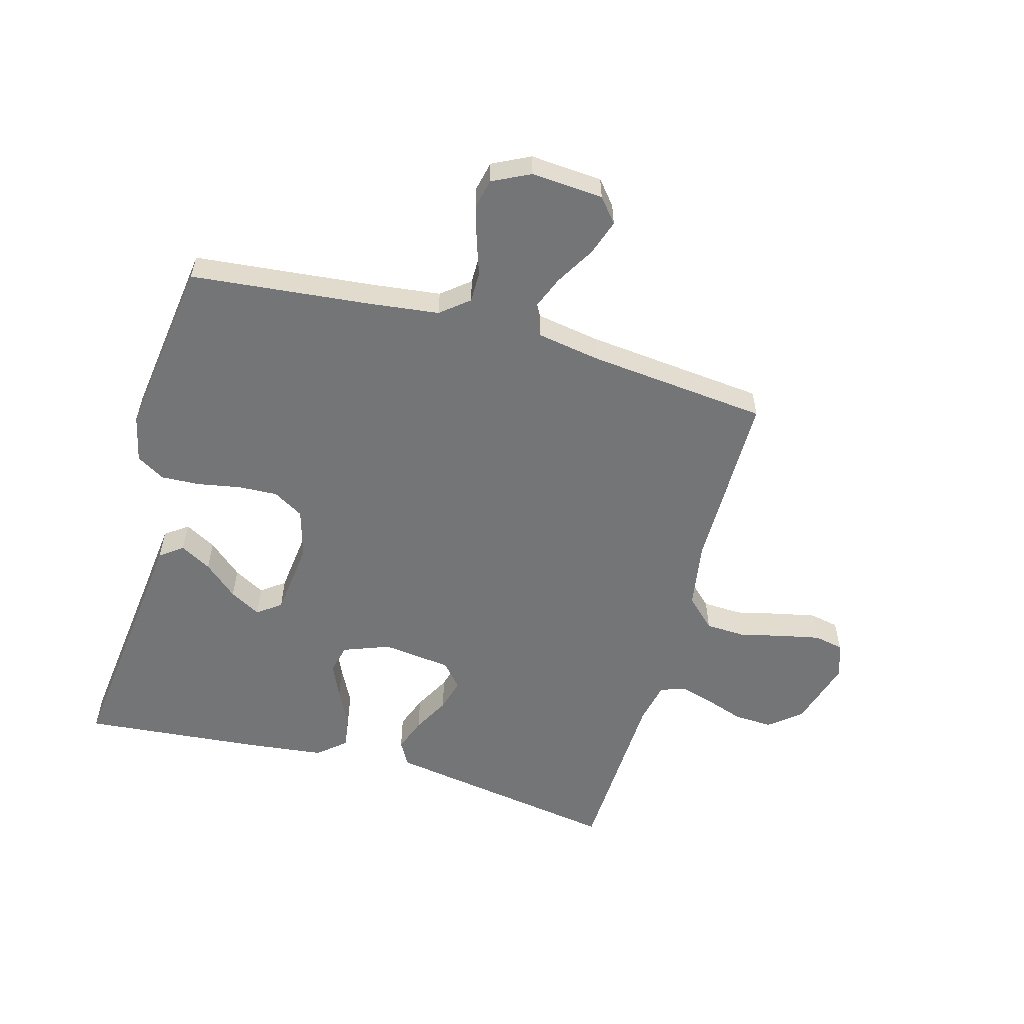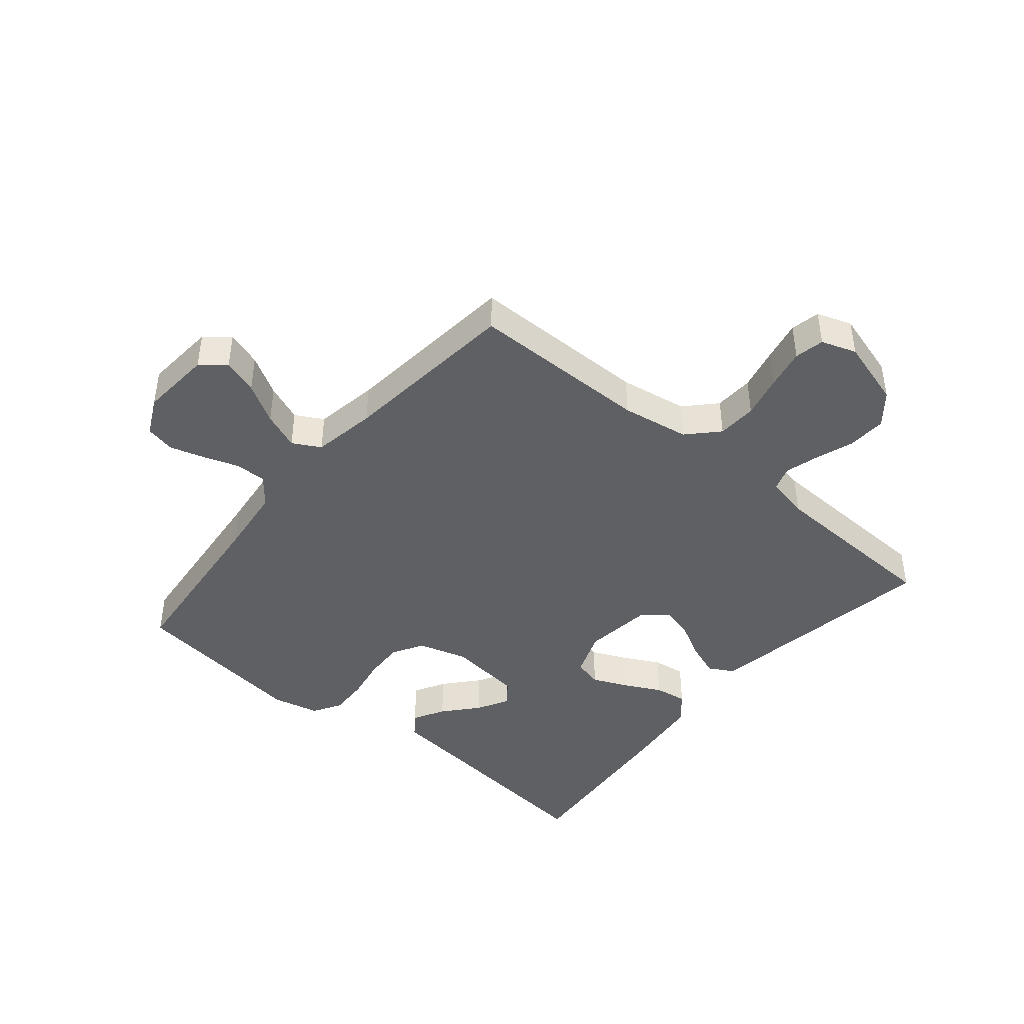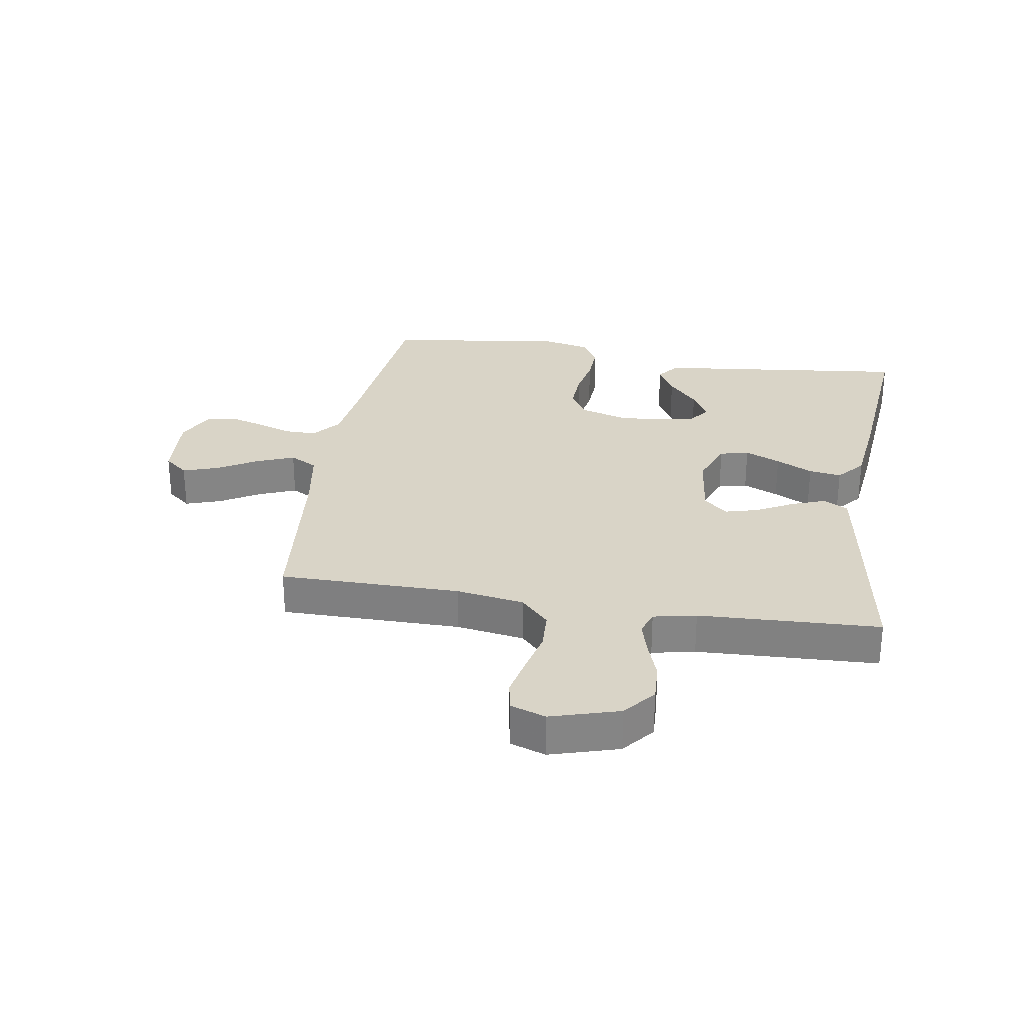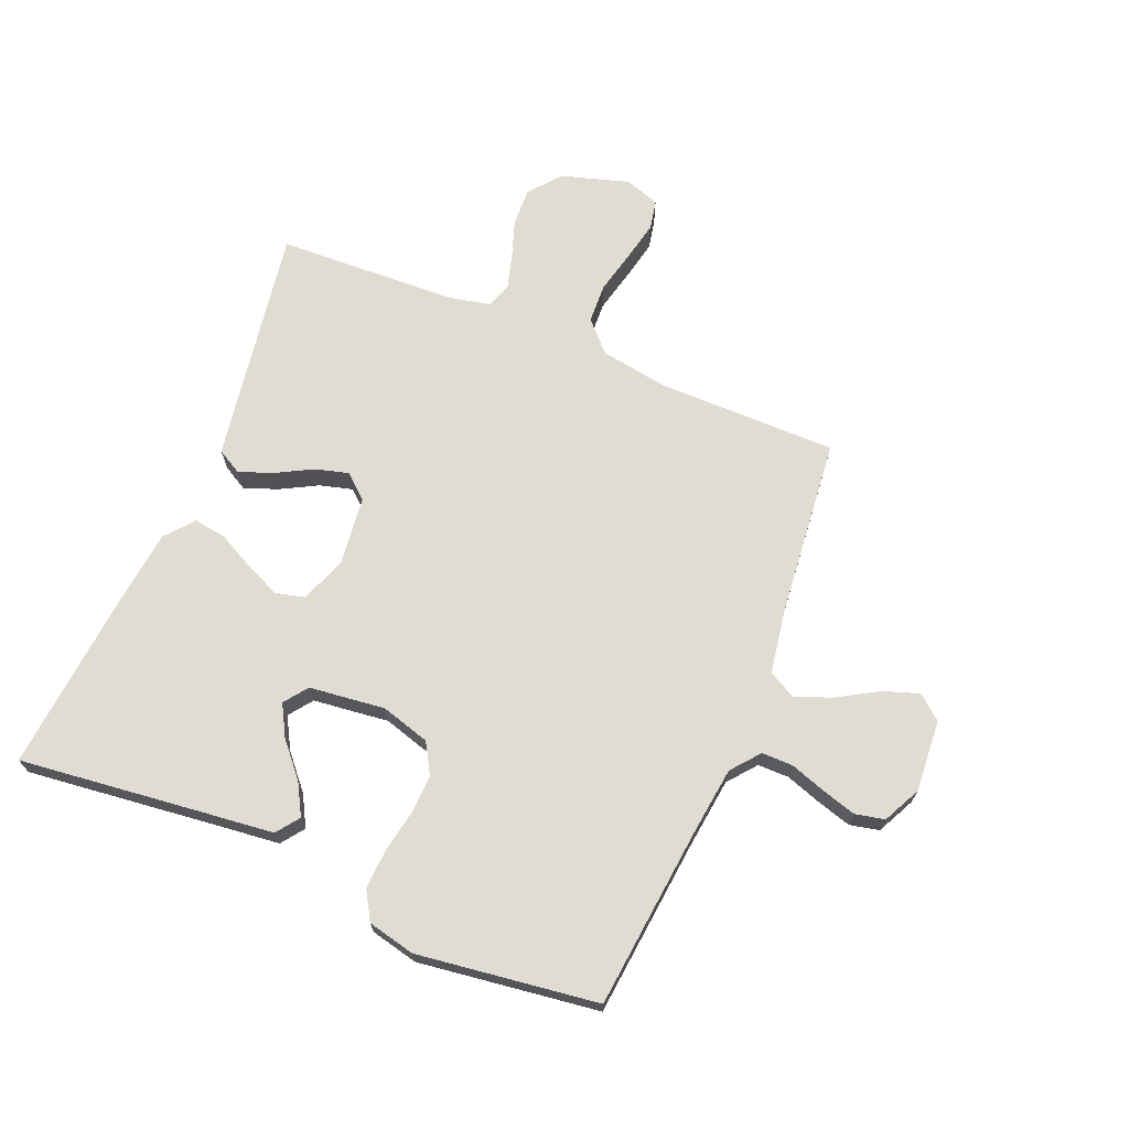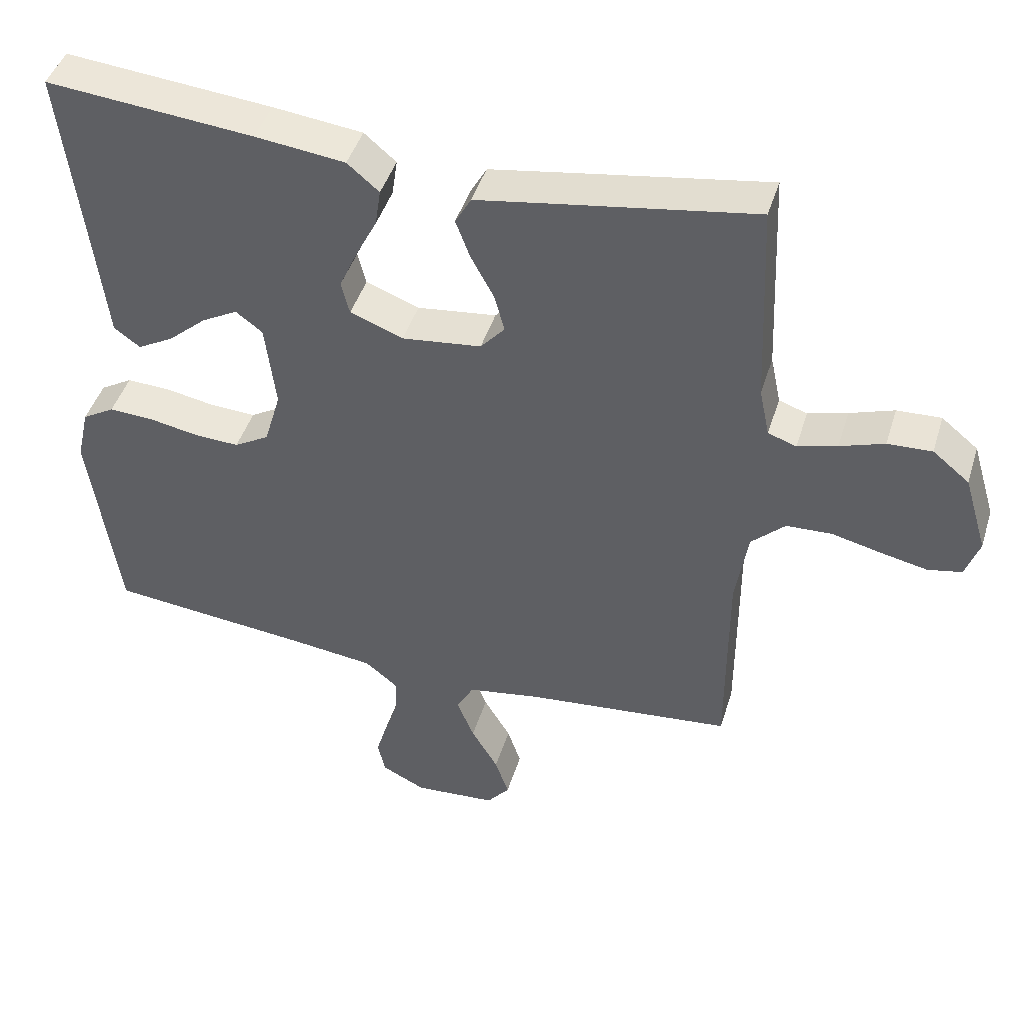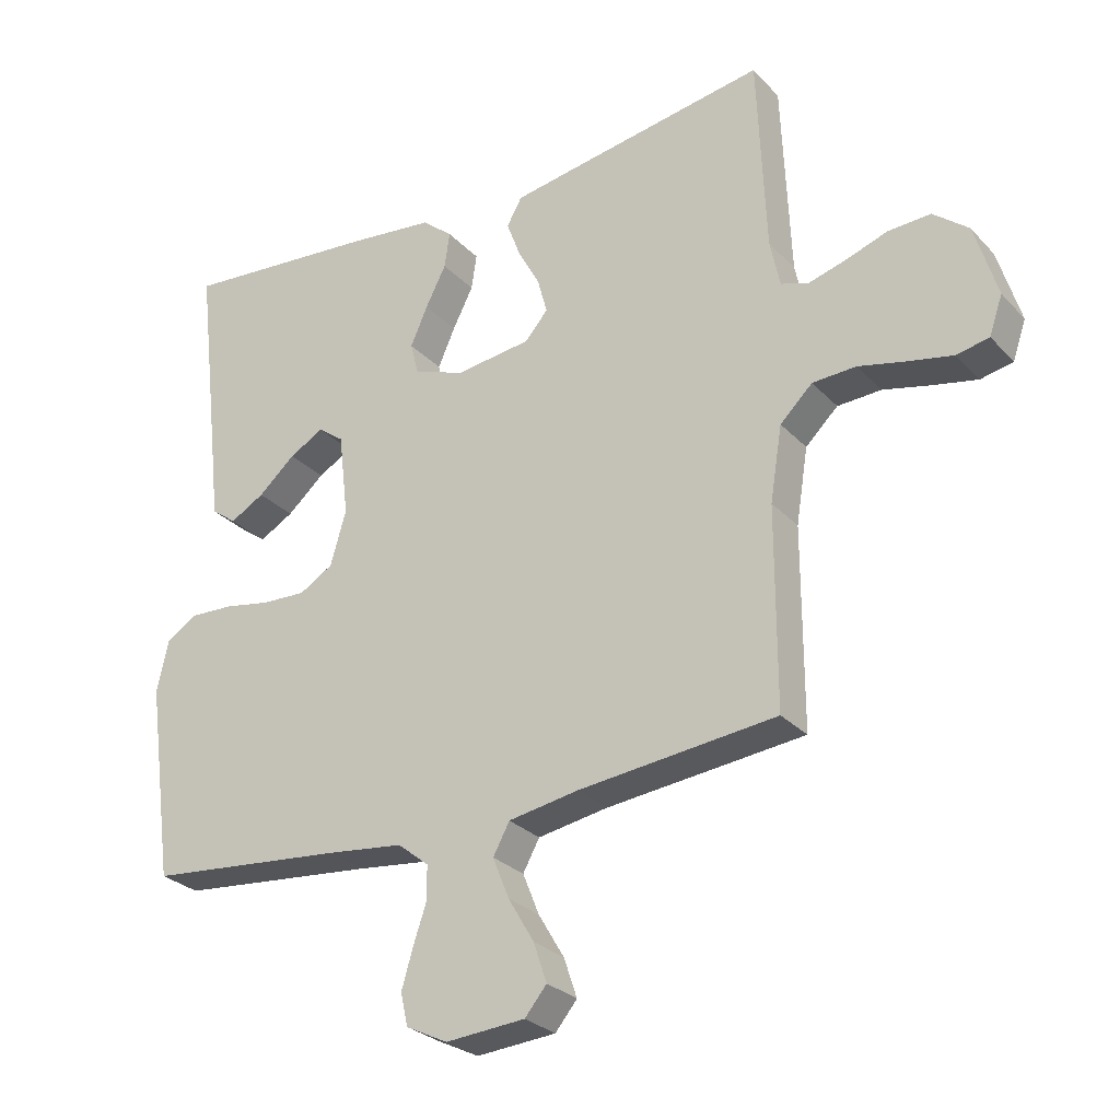
<metadata>
{"format":"obj","ext":"obj","renderer":"f3d","projection":"perspective","resolution":1024,"background":"white","views":[{"elev":-56.4,"azim":164.5,"up":"+Y"},{"elev":-43.1,"azim":-129.7,"up":"+Y"},{"elev":28.6,"azim":-80.7,"up":"+Y"},{"elev":69.3,"azim":112.6,"up":"+Y"},{"elev":44.7,"azim":-163.1,"up":"+Z"},{"elev":-27.8,"azim":-146.7,"up":"+Z"}]}
</metadata>
<code>
v 0.5 0.07 0.5
v 0.465 0.07 0.2
v 0.451 0.07 0.076
v 0.413 0.07 0.048
v 0.361 0.07 0.077
v 0.305 0.07 0.126
v 0.253 0.07 0.155
v 0.214 0.07 0.126
v 0.199 0.07 0
v 0.223 0.07 -0.082
v 0.274 0.07 -0.112
v 0.34 0.07 -0.109
v 0.411 0.07 -0.096
v 0.476 0.07 -0.093
v 0.523 0.07 -0.121
v 0.541 0.07 -0.2
v 0.5 0.07 -0.5
v 0.2 0.07 -0.53
v 0.084 0.07 -0.544
v 0.037 0.07 -0.582
v 0.037 0.07 -0.634
v 0.057 0.07 -0.693
v 0.074 0.07 -0.751
v 0.063 0.07 -0.8
v 0 0.07 -0.831
v -0.12 0.07 -0.822
v -0.153 0.07 -0.782
v -0.133 0.07 -0.723
v -0.094 0.07 -0.657
v -0.069 0.07 -0.595
v -0.094 0.07 -0.549
v -0.2 0.07 -0.531
v -0.5 0.07 -0.5
v -0.5 0.07 -0.2
v -0.518 0.07 -0.087
v -0.567 0.07 -0.04
v -0.633 0.07 -0.037
v -0.705 0.07 -0.054
v -0.772 0.07 -0.068
v -0.821 0.07 -0.058
v -0.841 0.07 0
v -0.807 0.07 0.113
v -0.754 0.07 0.156
v -0.69 0.07 0.153
v -0.626 0.07 0.131
v -0.569 0.07 0.115
v -0.528 0.07 0.129
v -0.513 0.07 0.2
v -0.5 0.07 0.5
v -0.2 0.07 0.451
v -0.104 0.07 0.435
v -0.081 0.07 0.394
v -0.102 0.07 0.338
v -0.135 0.07 0.277
v -0.15 0.07 0.222
v -0.115 0.07 0.182
v 0 0.07 0.168
v 0.077 0.07 0.197
v 0.089 0.07 0.245
v 0.063 0.07 0.304
v 0.032 0.07 0.365
v 0.024 0.07 0.419
v 0.07 0.07 0.458
v 0.2 0.07 0.473
v 0.5 0 0.5
v 0.465 0 0.2
v 0.451 0 0.076
v 0.413 0 0.048
v 0.361 0 0.077
v 0.305 0 0.126
v 0.253 0 0.155
v 0.214 0 0.126
v 0.199 0 0
v 0.223 0 -0.082
v 0.274 0 -0.112
v 0.34 0 -0.109
v 0.411 0 -0.096
v 0.476 0 -0.093
v 0.523 0 -0.121
v 0.541 0 -0.2
v 0.5 0 -0.5
v 0.2 0 -0.53
v 0.084 0 -0.544
v 0.037 0 -0.582
v 0.037 0 -0.634
v 0.057 0 -0.693
v 0.074 0 -0.751
v 0.063 0 -0.8
v 0 0 -0.831
v -0.12 0 -0.822
v -0.153 0 -0.782
v -0.133 0 -0.723
v -0.094 0 -0.657
v -0.069 0 -0.595
v -0.094 0 -0.549
v -0.2 0 -0.531
v -0.5 0 -0.5
v -0.5 0 -0.2
v -0.518 0 -0.087
v -0.567 0 -0.04
v -0.633 0 -0.037
v -0.705 0 -0.054
v -0.772 0 -0.068
v -0.821 0 -0.058
v -0.841 0 0
v -0.807 0 0.113
v -0.754 0 0.156
v -0.69 0 0.153
v -0.626 0 0.131
v -0.569 0 0.115
v -0.528 0 0.129
v -0.513 0 0.2
v -0.5 0 0.5
v -0.2 0 0.451
v -0.104 0 0.435
v -0.081 0 0.394
v -0.102 0 0.338
v -0.135 0 0.277
v -0.15 0 0.222
v -0.115 0 0.182
v 0 0 0.168
v 0.077 0 0.197
v 0.089 0 0.245
v 0.063 0 0.304
v 0.032 0 0.365
v 0.024 0 0.419
v 0.07 0 0.458
v 0.2 0 0.473
f 64 1 2
f 63 64 2
f 62 63 2
f 61 62 2
f 60 61 2
f 59 60 2 3
f 52 53 54
f 51 52 54
f 50 51 54
f 49 50 54
f 48 49 54
f 47 48 54 55
f 46 47 55 56
f 43 44 45
f 42 43 45
f 41 42 45
f 40 41 45
f 39 40 45
f 38 39 45
f 37 38 45
f 36 37 45 46
f 46 56 57
f 36 46 57
f 35 36 57
f 32 33 34
f 35 57 58
f 34 35 58
f 32 34 58
f 31 32 58
f 27 28 29
f 26 27 29
f 25 26 29
f 24 25 29
f 23 24 29
f 22 23 29
f 21 22 29
f 20 21 29 30
f 16 17 18
f 15 16 18
f 14 15 18
f 13 14 18
f 12 13 18
f 11 12 18 19
f 20 30 31
f 19 20 31
f 11 19 31
f 10 11 31
f 3 4 5 6
f 3 6 7
f 59 3 7
f 31 58 59
f 10 31 59
f 9 10 59
f 8 9 59
f 7 8 59
f 66 65 128
f 66 128 127
f 66 127 126
f 66 126 125
f 66 125 124
f 67 66 124 123
f 118 117 116
f 118 116 115
f 118 115 114
f 118 114 113
f 118 113 112
f 119 118 112 111
f 120 119 111 110
f 109 108 107
f 109 107 106
f 109 106 105
f 109 105 104
f 109 104 103
f 109 103 102
f 109 102 101
f 110 109 101 100
f 121 120 110
f 121 110 100
f 121 100 99
f 98 97 96
f 122 121 99
f 122 99 98
f 122 98 96
f 122 96 95
f 93 92 91
f 93 91 90
f 93 90 89
f 93 89 88
f 93 88 87
f 93 87 86
f 93 86 85
f 94 93 85 84
f 82 81 80
f 82 80 79
f 82 79 78
f 82 78 77
f 82 77 76
f 83 82 76 75
f 95 94 84
f 95 84 83
f 95 83 75
f 95 75 74
f 70 69 68 67
f 71 70 67
f 71 67 123
f 123 122 95
f 123 95 74
f 123 74 73
f 123 73 72
f 123 72 71
f 1 65 66 2
f 2 66 67 3
f 3 67 68 4
f 4 68 69 5
f 5 69 70 6
f 6 70 71 7
f 7 71 72 8
f 8 72 73 9
f 9 73 74 10
f 10 74 75 11
f 11 75 76 12
f 12 76 77 13
f 13 77 78 14
f 14 78 79 15
f 15 79 80 16
f 16 80 81 17
f 17 81 82 18
f 18 82 83 19
f 19 83 84 20
f 20 84 85 21
f 21 85 86 22
f 22 86 87 23
f 23 87 88 24
f 24 88 89 25
f 25 89 90 26
f 26 90 91 27
f 27 91 92 28
f 28 92 93 29
f 29 93 94 30
f 30 94 95 31
f 31 95 96 32
f 32 96 97 33
f 33 97 98 34
f 34 98 99 35
f 35 99 100 36
f 36 100 101 37
f 37 101 102 38
f 38 102 103 39
f 39 103 104 40
f 40 104 105 41
f 41 105 106 42
f 42 106 107 43
f 43 107 108 44
f 44 108 109 45
f 45 109 110 46
f 46 110 111 47
f 47 111 112 48
f 48 112 113 49
f 49 113 114 50
f 50 114 115 51
f 51 115 116 52
f 52 116 117 53
f 53 117 118 54
f 54 118 119 55
f 55 119 120 56
f 56 120 121 57
f 57 121 122 58
f 58 122 123 59
f 59 123 124 60
f 60 124 125 61
f 61 125 126 62
f 62 126 127 63
f 63 127 128 64
f 64 128 65 1

</code>
